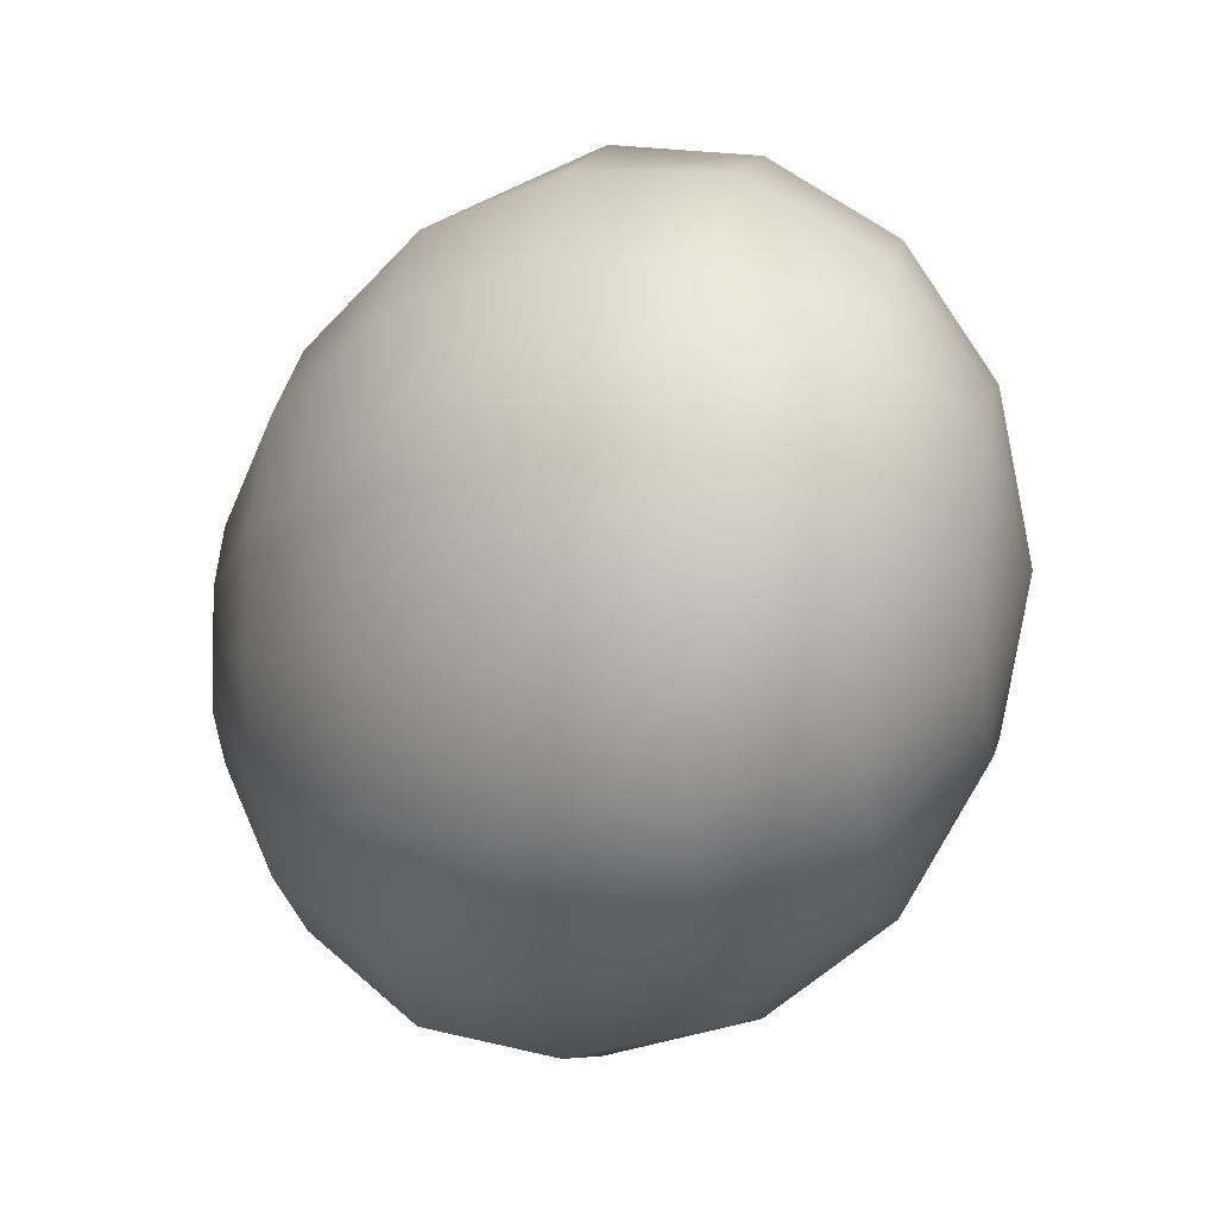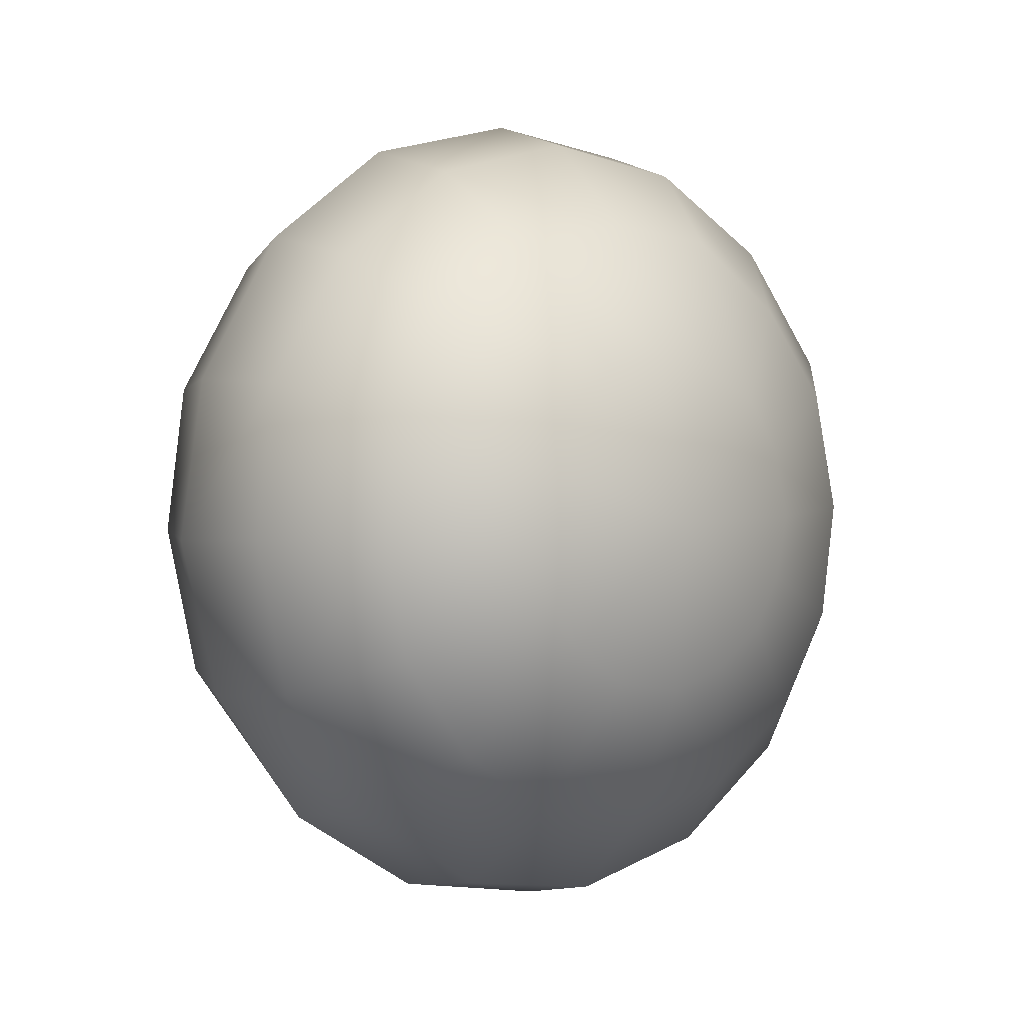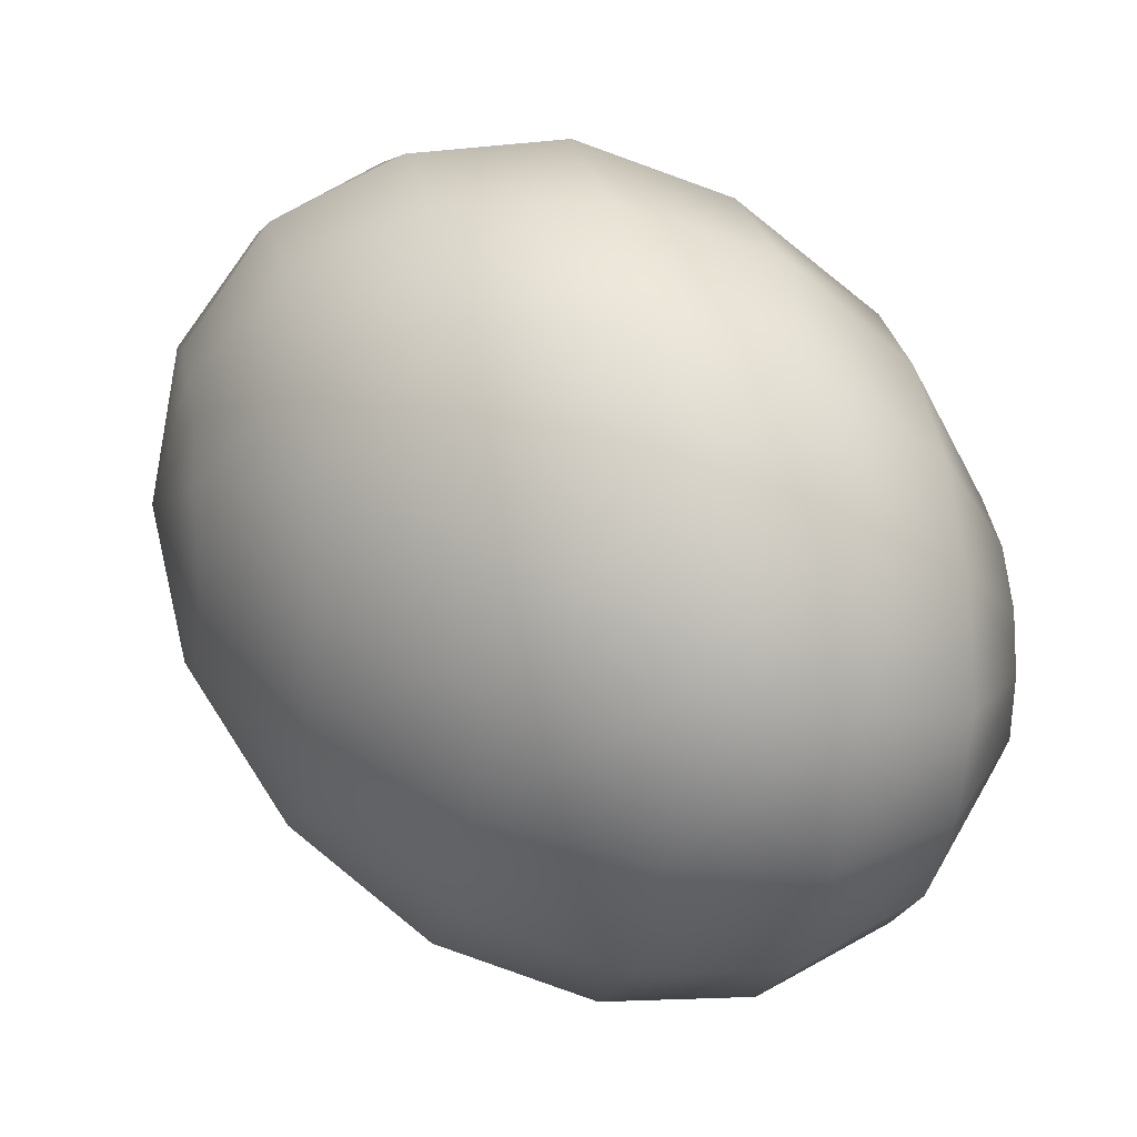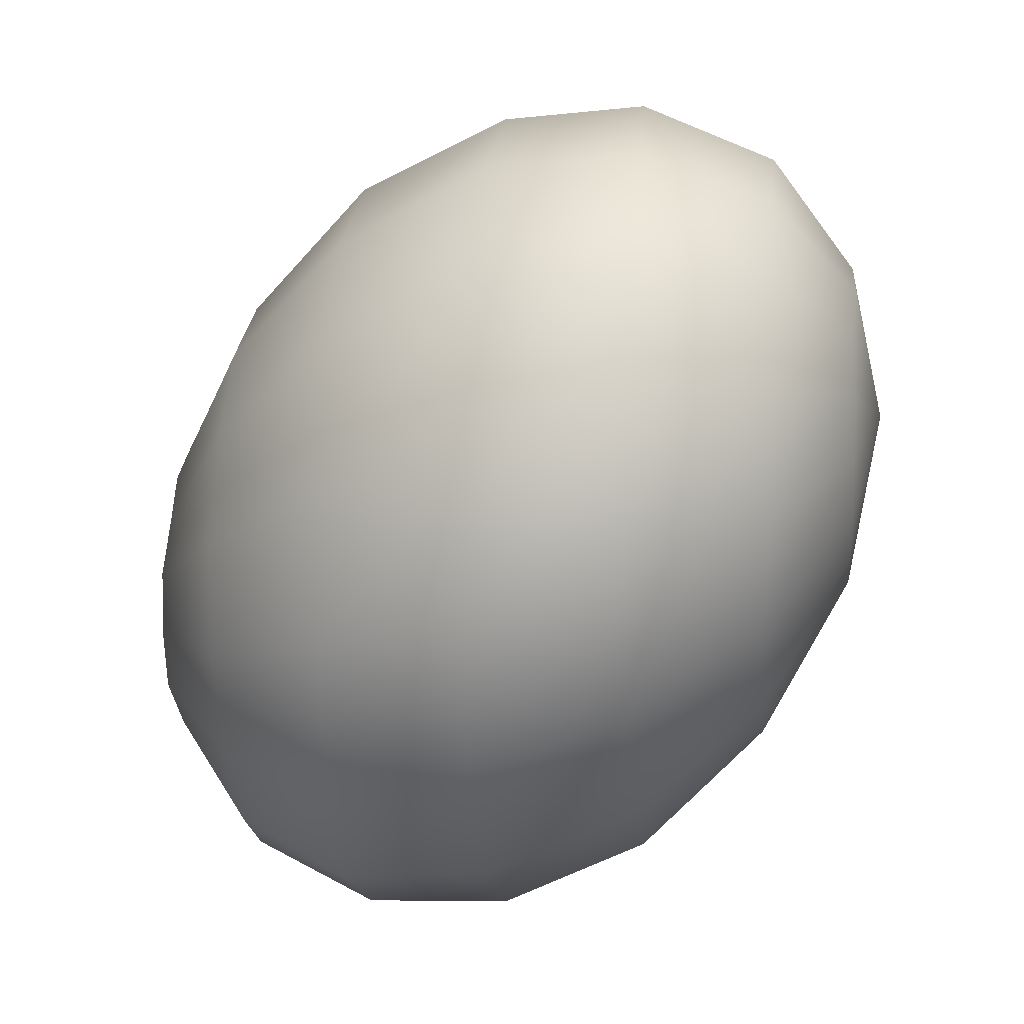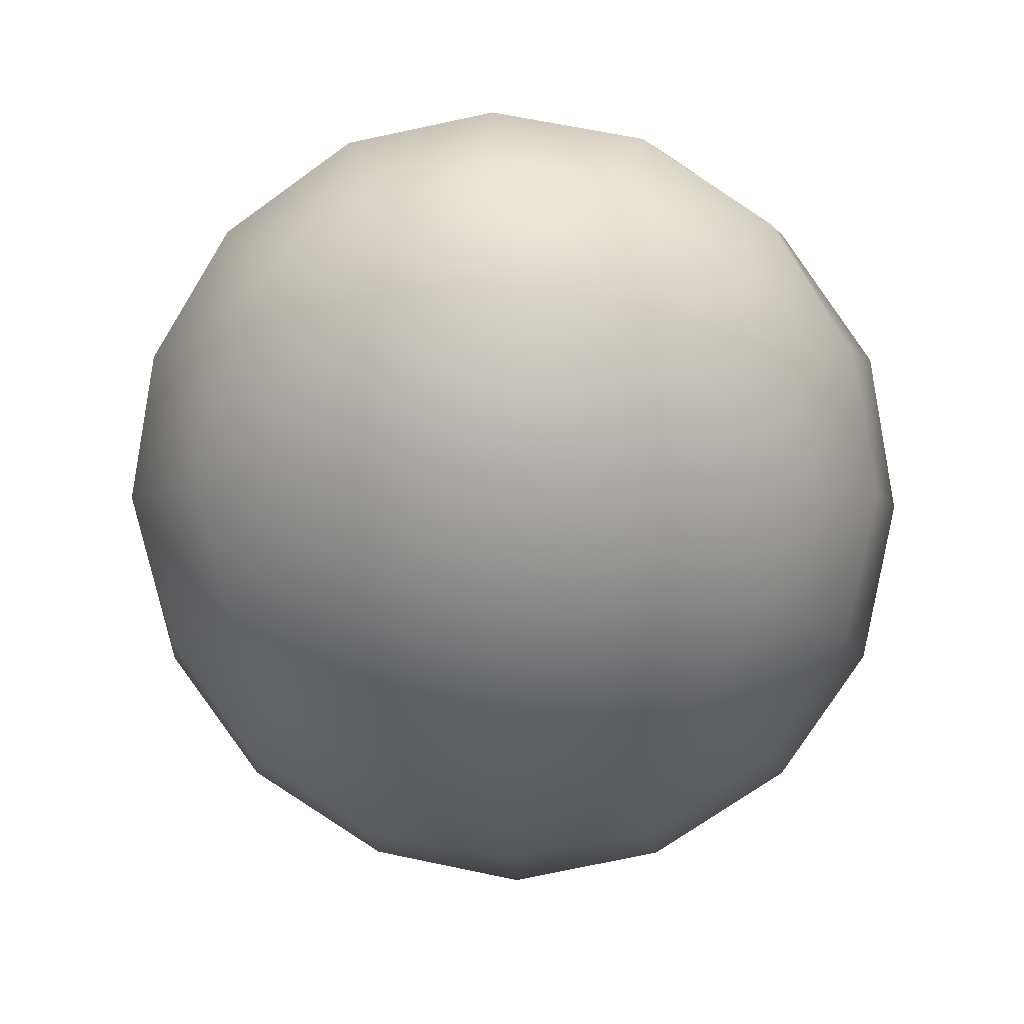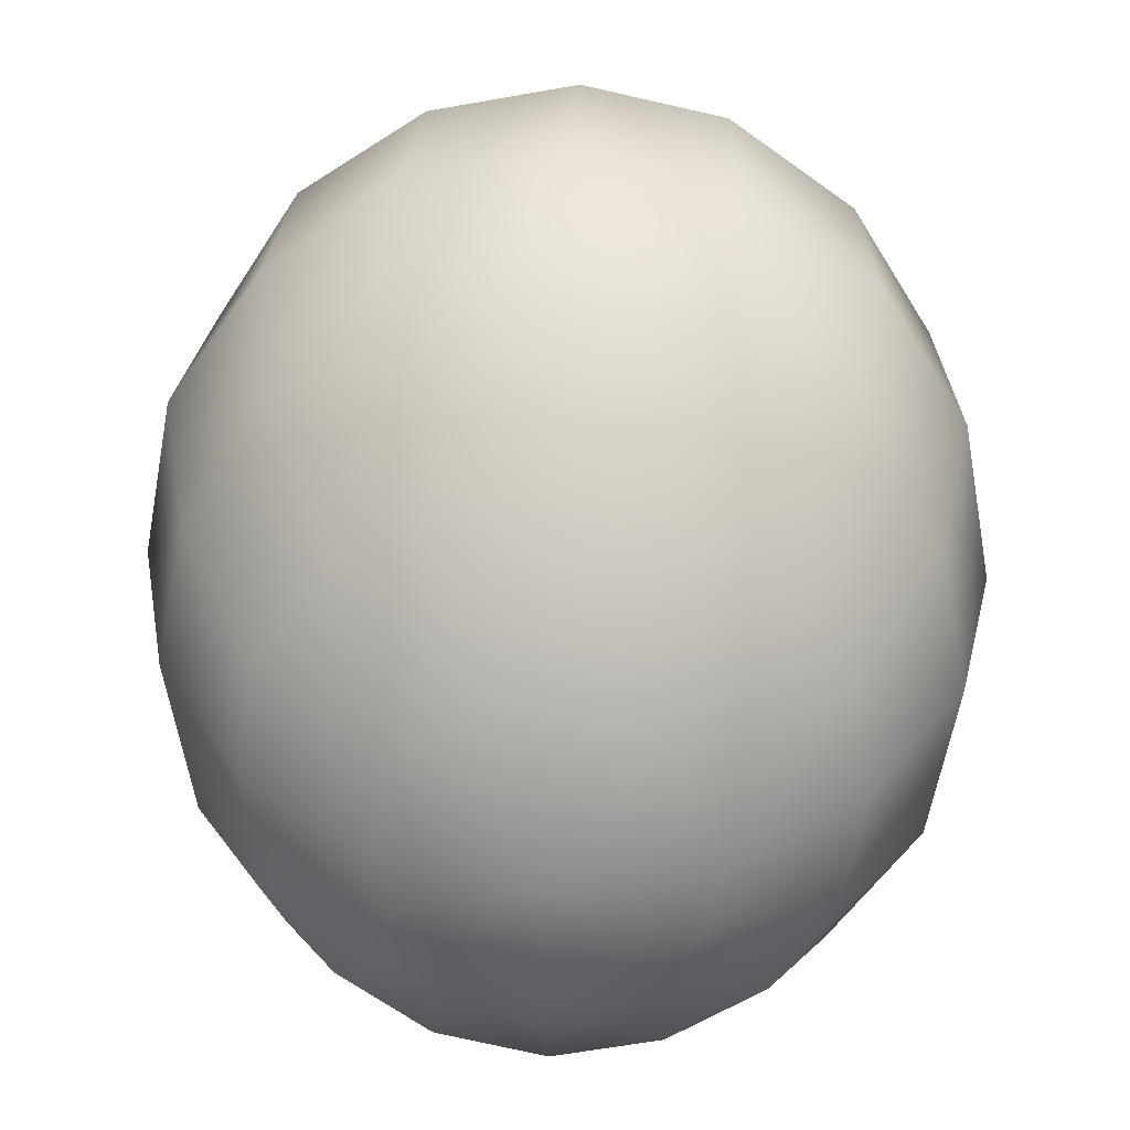
<metadata>
{"format":"obj","ext":"obj","renderer":"f3d","projection":"perspective","resolution":1024,"background":"white","views":[{"elev":-20.9,"azim":-151.2,"up":"+Z"},{"elev":7.8,"azim":67.4,"up":"+Z"},{"elev":36.6,"azim":-172.8,"up":"+Z"},{"elev":-53.8,"azim":-158.5,"up":"+Z"},{"elev":-5.1,"azim":-92.0,"up":"+Y"},{"elev":44.3,"azim":87.0,"up":"+Y"}]}
</metadata>
<code>
o model_187
v -0.02844 0.0002206 -0.002919
v -0.02985 0.01081 -0.002919
v -0.02891 0.009927 -0.00696
v -0.02515 0.01831 -0.0101
v -0.02656 0.01963 -0.00247
v -0.01763 0.02404 -0.0119
v -0.01951 0.02581 -0.002021
v -0.007285 0.02581 -0.0119
v -0.009165 0.02802 -0.0006736
v 0.003995 0.02404 -0.009654
v 0.002585 0.02581 0.0002245
v 0.01481 0.01831 -0.006511
v 0.01387 0.01963 0.001123
v 0.02327 0.009927 -0.002021
v 0.0228 0.01081 0.002021
v 0.02844 0.0002206 0.002919
v 0.02844 0.0002206 0.002919
v 0.02468 0.007721 -0.005164
v 0.01716 0.0139 -0.0128
v 0.02844 0.0002206 0.002919
v 0.02609 0.004191 -0.007409
v 0.01951 0.007721 -0.01684
v 0.0275 0.0002206 -0.008307
v 0.02186 0.0002206 -0.01819
v 0.02844 -0.004191 -0.007409
v 0.02421 -0.007721 -0.01639
v 0.02938 -0.007721 -0.004715
v 0.02609 -0.0139 -0.0119
v 0.02985 -0.009927 -0.001123
v 0.02656 -0.01831 -0.005164
v 0.02985 -0.01081 0.002919
v 0.02656 -0.01963 0.00247
v 0.02891 -0.009927 0.00696
v 0.02515 -0.01831 0.0101
v 0.02797 -0.007721 0.01055
v 0.02844 0.0002206 0.002919
v 0.02844 0.0002206 0.002919
v 0.02844 0.0002206 0.002919
v 0.02844 0.0002206 0.002919
v 0.02844 0.0002206 0.002919
v 0.02844 0.0002206 0.002919
v 0.02844 0.0002206 0.002919
v 0.02844 0.0002206 0.002919
v 0.02656 -0.004191 0.0128
v 0.02327 -0.0139 0.01639
v 0.02844 0.0002206 0.002919
v 0.02515 0.0002206 0.01325
v 0.02092 -0.007721 0.02088
v 0.0181 0.0002206 0.02178
v 0.02374 0.004191 0.01235
v 0.01575 0.007721 0.02043
v 0.02327 0.007721 0.0101
v 0.01434 0.0139 0.01549
v 0.0228 0.009927 0.006511
v 0.0134 0.01831 0.009205
v 0.0228 0.01081 0.002021
v 0.01387 0.01963 0.001123
v 0.002115 0.02404 0.01055
v 0.002585 0.02581 0.0002245
v 0.02844 0.0002206 0.002919
v 0.02844 0.0002206 0.002919
v 0.02844 0.0002206 0.002919
v 0.02844 0.0002206 0.002919
v 0.003055 0.01831 0.01908
v 0.005405 0.009927 0.02492
v 0.008225 0.0002206 0.02717
v 0.01199 -0.009927 0.02537
v 0.01528 -0.01831 0.01998
v 0.01763 -0.02404 0.0119
v 0.01951 -0.02581 0.002021
v 0.01951 -0.02404 -0.008307
v 0.01857 -0.01831 -0.01684
v 0.01669 -0.009927 -0.02312
v 0.0134 0.0002206 -0.02537
v 0.01011 0.009927 -0.02357
v 0.006815 0.01831 -0.01819
v -0.004465 0.01963 -0.02088
v -0.01481 0.01831 -0.02043
v -0.02327 0.0139 -0.01684
v -0.02797 0.007721 -0.01055
v -0.02844 0.0002206 -0.002919
v -0.000705 0.01081 -0.02672
v -0.02844 0.0002206 -0.002919
v -0.02656 0.004191 -0.0128
v -0.02092 0.007721 -0.02088
v -0.02844 0.0002206 -0.002919
v -0.02515 0.0002206 -0.0137
v -0.0181 0.0002206 -0.02223
v -0.01575 -0.007721 -0.02043
v -0.02374 -0.004191 -0.01235
v -0.01387 -0.0139 -0.01594
v -0.0228 -0.007721 -0.0101
v -0.0134 -0.01831 -0.009205
v -0.02233 -0.009927 -0.006511
v -0.0134 -0.01963 -0.001123
v -0.0228 -0.01081 -0.002021
v -0.01481 -0.01831 0.006511
v -0.02327 -0.009927 0.002021
v -0.01669 -0.0139 0.0128
v -0.02468 -0.007721 0.005613
v -0.02844 0.0002206 -0.002919
v -0.02844 0.0002206 -0.002919
v -0.02844 0.0002206 -0.002919
v -0.02844 0.0002206 -0.002919
v -0.02844 0.0002206 -0.002919
v -0.02844 0.0002206 -0.002919
v -0.02844 0.0002206 -0.002919
v -0.02562 -0.004191 0.007858
v -0.01951 -0.007721 0.01684
v -0.02844 0.0002206 -0.002919
v -0.02703 0.0002206 0.008307
v -0.02186 0.0002206 0.01819
v -0.02421 0.007721 0.01639
v -0.02844 0.004191 0.007409
v -0.02609 0.0139 0.0119
v -0.02938 0.007721 0.005164
v -0.02703 0.01831 0.005164
v -0.02985 0.009927 0.001572
v -0.02656 0.01963 -0.00247
v -0.02985 0.01081 -0.002919
v -0.02844 0.0002206 -0.002919
v -0.02844 0.0002206 -0.002919
v -0.02844 0.0002206 -0.002919
v -0.02844 0.0002206 -0.002919
v -0.01951 0.02581 -0.002021
v -0.01951 0.02404 0.008307
v -0.01857 0.01831 0.01729
v -0.01622 0.009927 0.02312
v -0.0134 0.0002206 0.02537
v -0.009635 -0.009927 0.02357
v -0.006815 -0.01831 0.01819
v -0.003995 -0.02404 0.009654
v -0.002585 -0.02581 -0.0002246
v -0.002115 -0.02404 -0.01055
v -0.003055 -0.01831 -0.01908
v -0.005405 -0.009927 -0.02492
v -0.008225 0.0002206 -0.02761
v -0.01152 0.009927 -0.02582
v 0.003055 0.0002206 -0.02851
v 0.006345 -0.01081 -0.02582
v 0.008225 -0.01963 -0.01953
v 0.009635 -0.02581 -0.0101
v 0.009165 -0.02802 0.0006735
v -0.009165 0.02802 -0.0006736
v 0.007285 -0.02581 0.01145
v 0.004465 -0.01963 0.02088
v 0.001175 -0.01081 0.02672
v -0.002585 0.0002206 0.02851
v -0.005875 0.01081 0.02627
v -0.008225 0.01963 0.01953
v -0.009635 0.02581 0.0101
f 1 2 3
f 2 2 3
f 3 2 4
f 2 5 4
f 4 5 6
f 5 7 6
f 6 7 8
f 7 9 8
f 8 9 10
f 9 11 10
f 10 11 12
f 11 13 12
f 12 13 14
f 13 15 14
f 14 15 16
f 15 16 16
f 16 16 17
f 16 17 17
f 17 17 14
f 17 18 14
f 14 18 12
f 18 19 12
f 12 19 10
f 19 10 10
f 10 10 20
f 10 20 20
f 20 20 18
f 20 21 18
f 18 21 19
f 21 21 19
f 19 21 22
f 21 23 22
f 22 23 24
f 23 25 24
f 24 25 26
f 25 27 26
f 26 27 28
f 27 29 28
f 28 29 30
f 29 31 30
f 30 31 32
f 31 33 32
f 32 33 34
f 33 33 34
f 34 33 35
f 33 36 35
f 35 36 36
f 36 37 36
f 36 37 37
f 37 23 37
f 37 23 21
f 23 21 21
f 21 21 38
f 21 38 38
f 38 38 23
f 38 25 23
f 23 25 25
f 25 39 25
f 25 39 39
f 39 27 39
f 39 27 25
f 27 25 25
f 25 25 40
f 25 40 40
f 40 40 27
f 40 29 27
f 27 29 29
f 29 41 29
f 29 41 41
f 41 31 41
f 41 31 29
f 31 29 29
f 29 29 42
f 29 42 42
f 42 42 31
f 42 33 31
f 31 33 33
f 33 43 33
f 33 43 43
f 43 44 43
f 43 44 35
f 44 45 35
f 35 45 34
f 45 34 34
f 34 34 46
f 34 46 46
f 46 46 44
f 46 47 44
f 44 47 48
f 47 47 48
f 48 47 49
f 47 50 49
f 49 50 51
f 50 52 51
f 51 52 53
f 52 54 53
f 53 54 55
f 54 56 55
f 55 56 55
f 56 57 55
f 55 57 58
f 57 59 58
f 58 59 59
f 59 45 59
f 59 45 45
f 45 44 45
f 45 44 48
f 44 48 48
f 48 48 60
f 48 60 60
f 60 60 47
f 60 50 47
f 47 50 50
f 50 61 50
f 50 61 61
f 61 52 61
f 61 52 50
f 52 50 50
f 50 50 62
f 50 62 62
f 62 62 52
f 62 54 52
f 52 54 54
f 54 63 54
f 54 63 63
f 63 56 63
f 63 56 54
f 56 54 54
f 54 54 58
f 54 58 58
f 58 58 55
f 58 64 55
f 55 64 53
f 64 65 53
f 53 65 51
f 65 66 51
f 51 66 49
f 66 67 49
f 49 67 48
f 67 68 48
f 48 68 45
f 68 69 45
f 45 69 34
f 69 70 34
f 34 70 32
f 70 71 32
f 32 71 30
f 71 72 30
f 30 72 28
f 72 73 28
f 28 73 26
f 73 74 26
f 26 74 24
f 74 75 24
f 24 75 22
f 75 76 22
f 22 76 19
f 76 76 19
f 19 76 10
f 76 76 10
f 10 76 8
f 76 77 8
f 8 77 6
f 77 78 6
f 6 78 4
f 78 79 4
f 4 79 3
f 79 80 3
f 3 80 81
f 80 81 81
f 81 81 76
f 81 76 76
f 76 76 77
f 76 75 77
f 77 75 82
f 75 74 82
f 82 74 74
f 74 78 74
f 74 78 78
f 78 77 78
f 78 77 82
f 77 82 82
f 82 82 83
f 82 83 83
f 83 83 84
f 83 80 84
f 84 80 85
f 80 79 85
f 85 79 79
f 79 86 79
f 79 86 86
f 86 84 86
f 86 84 87
f 84 88 87
f 87 88 87
f 88 89 87
f 87 89 90
f 89 91 90
f 90 91 92
f 91 93 92
f 92 93 94
f 93 95 94
f 94 95 96
f 95 97 96
f 96 97 98
f 97 99 98
f 98 99 98
f 99 100 98
f 98 100 101
f 100 101 101
f 101 101 84
f 101 84 84
f 84 84 88
f 84 85 88
f 88 85 85
f 85 102 85
f 85 102 102
f 102 87 102
f 102 87 90
f 87 90 90
f 90 90 103
f 90 103 103
f 103 103 92
f 103 90 92
f 92 90 90
f 90 104 90
f 90 104 104
f 104 92 104
f 104 92 94
f 92 94 94
f 94 94 105
f 94 105 105
f 105 105 96
f 105 94 96
f 96 94 94
f 94 106 94
f 94 106 106
f 106 96 106
f 106 96 98
f 96 98 98
f 98 98 107
f 98 107 107
f 107 107 108
f 107 100 108
f 108 100 109
f 100 99 109
f 109 99 99
f 99 110 99
f 99 110 110
f 110 108 110
f 110 108 111
f 108 112 111
f 111 112 111
f 112 113 111
f 111 113 114
f 113 115 114
f 114 115 116
f 115 117 116
f 116 117 118
f 117 119 118
f 118 119 118
f 119 120 118
f 118 120 121
f 120 121 121
f 121 121 108
f 121 108 108
f 108 108 112
f 108 109 112
f 112 109 109
f 109 122 109
f 109 122 122
f 122 111 122
f 122 111 114
f 111 114 114
f 114 114 123
f 114 123 123
f 123 123 116
f 123 114 116
f 116 114 114
f 114 124 114
f 114 124 124
f 124 116 124
f 124 116 118
f 116 118 118
f 118 118 119
f 118 119 119
f 119 119 125
f 119 117 125
f 125 117 126
f 117 115 126
f 126 115 127
f 115 113 127
f 127 113 128
f 113 112 128
f 128 112 129
f 112 109 129
f 129 109 130
f 109 99 130
f 130 99 131
f 99 97 131
f 131 97 132
f 97 95 132
f 132 95 133
f 95 93 133
f 133 93 134
f 93 91 134
f 134 91 135
f 91 89 135
f 135 89 136
f 89 88 136
f 136 88 137
f 88 85 137
f 137 85 138
f 85 79 138
f 138 79 138
f 79 78 138
f 138 78 138
f 78 82 138
f 138 82 139
f 82 74 139
f 139 74 139
f 74 73 139
f 139 73 139
f 73 140 139
f 139 140 137
f 140 140 137
f 137 140 136
f 140 141 136
f 136 141 135
f 141 142 135
f 135 142 134
f 142 143 134
f 134 143 133
f 143 133 133
f 133 133 126
f 133 126 126
f 126 126 125
f 126 144 125
f 125 144 144
f 144 138 144
f 144 138 138
f 138 139 138
f 138 139 137
f 139 137 137
f 137 137 73
f 137 73 73
f 73 73 140
f 73 72 140
f 140 72 141
f 72 71 141
f 141 71 142
f 71 70 142
f 142 70 143
f 70 69 143
f 143 69 145
f 69 68 145
f 145 68 146
f 68 67 146
f 146 67 146
f 67 147 146
f 146 147 131
f 147 147 131
f 131 147 130
f 147 148 130
f 130 148 129
f 148 129 129
f 129 129 143
f 129 143 143
f 143 143 133
f 143 145 133
f 133 145 132
f 145 146 132
f 132 146 131
f 146 131 131
f 131 131 67
f 131 67 67
f 67 67 147
f 67 66 147
f 147 66 148
f 66 65 148
f 148 65 149
f 65 64 149
f 149 64 150
f 64 58 150
f 150 58 150
f 58 151 150
f 150 151 127
f 151 151 127
f 127 151 126
f 151 151 126
f 126 151 144
f 151 151 144
f 144 151 59
f 151 58 59
f 59 58 58
f 58 148 58
f 58 148 148
f 148 149 148
f 148 149 129
f 149 149 129
f 129 149 128
f 149 150 128
f 128 150 127

</code>
